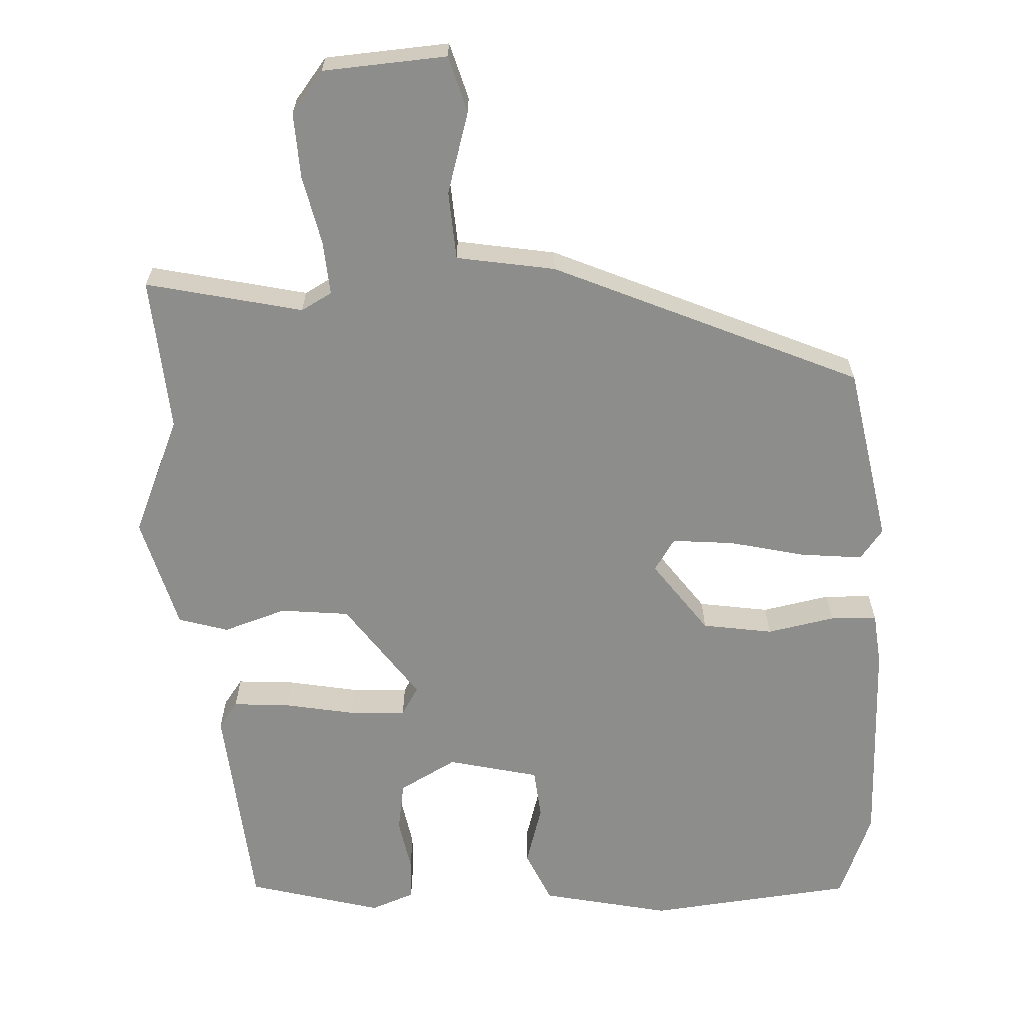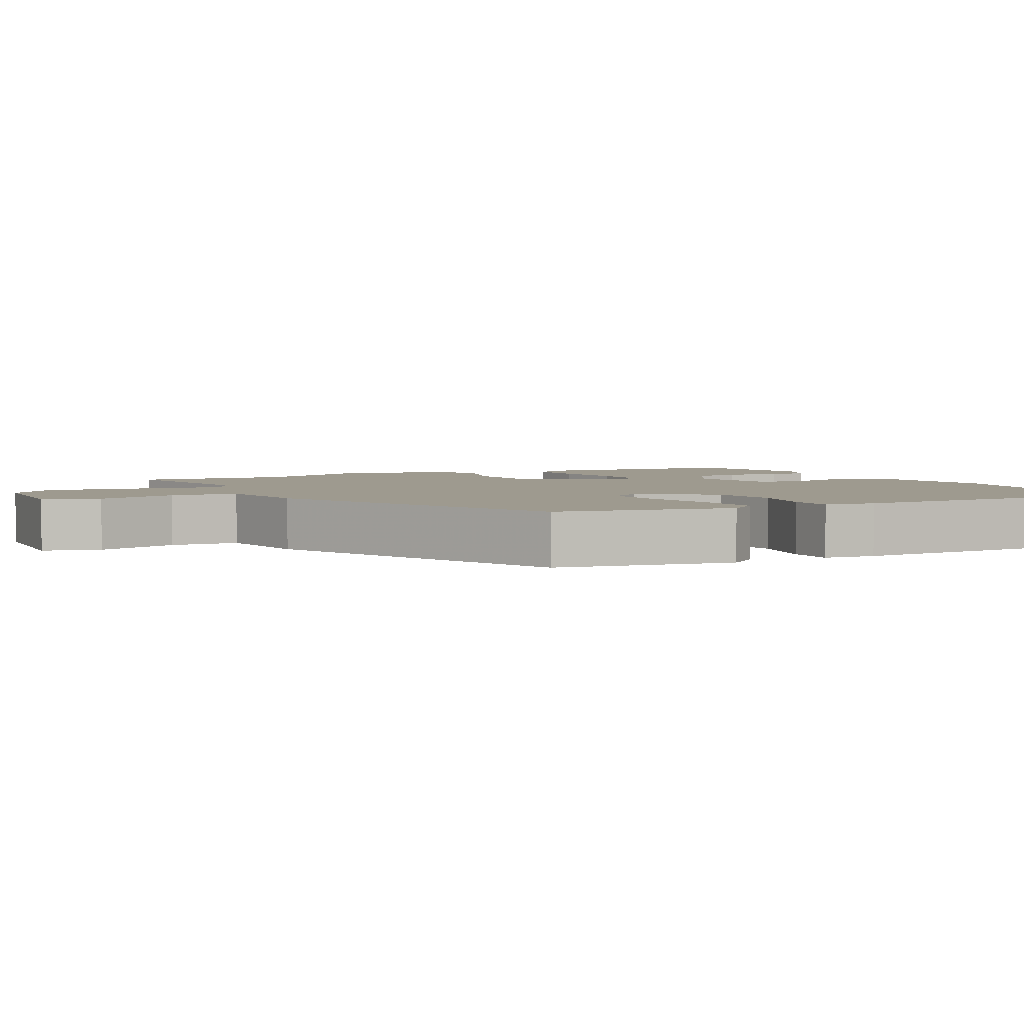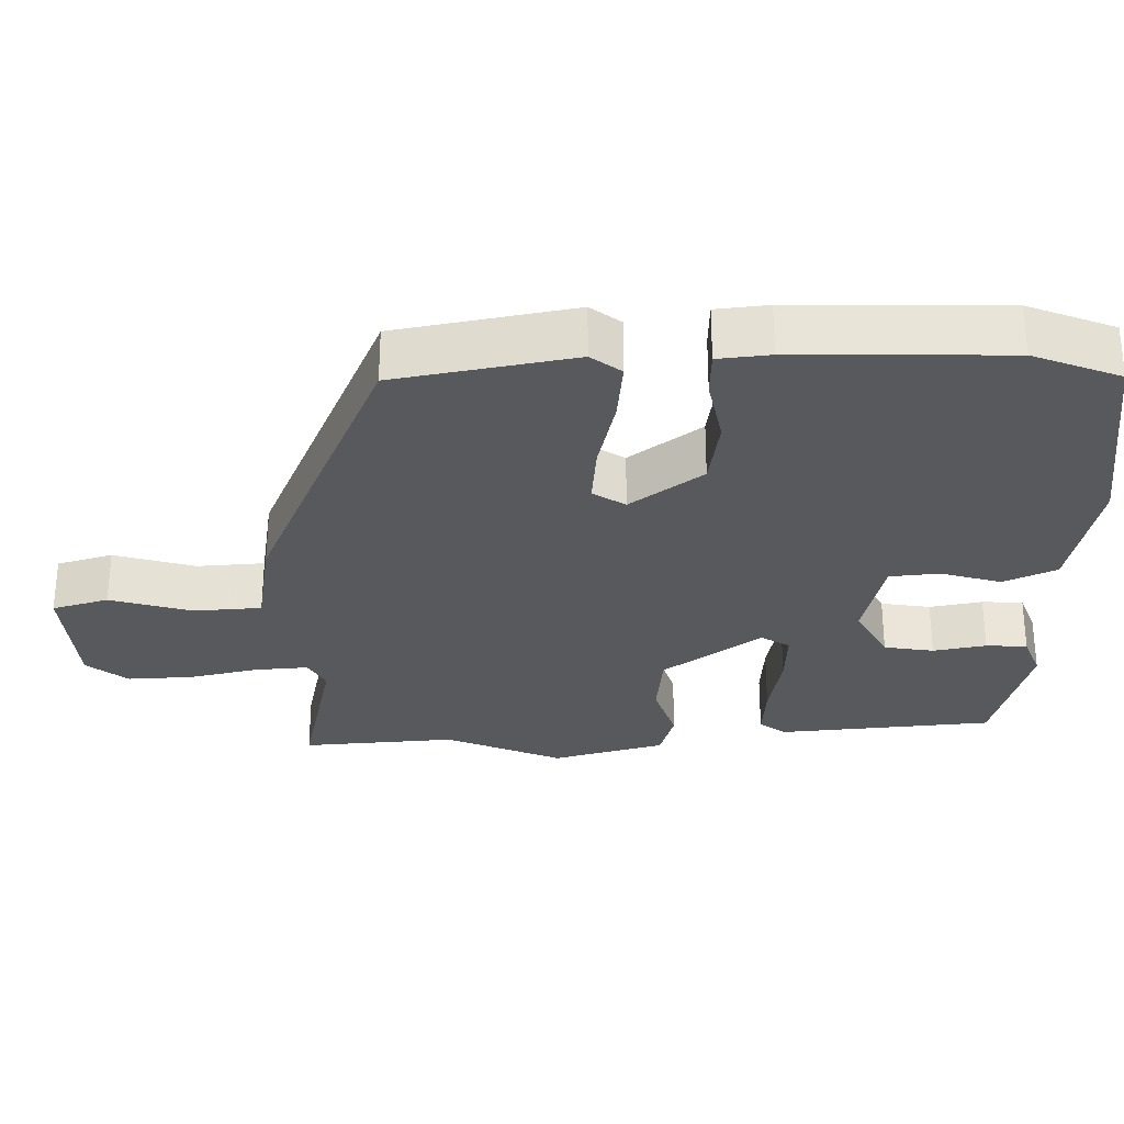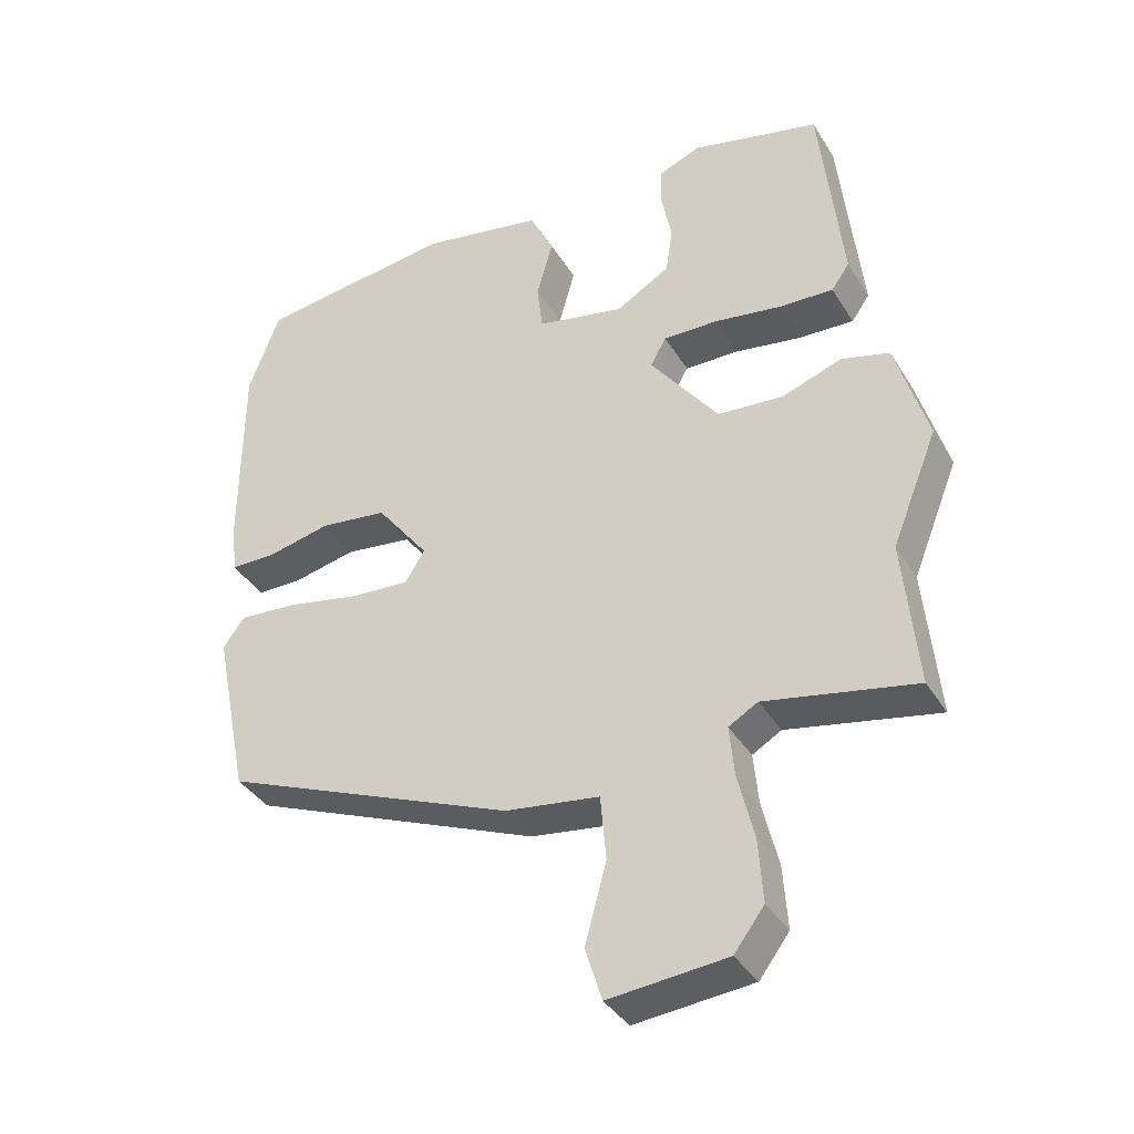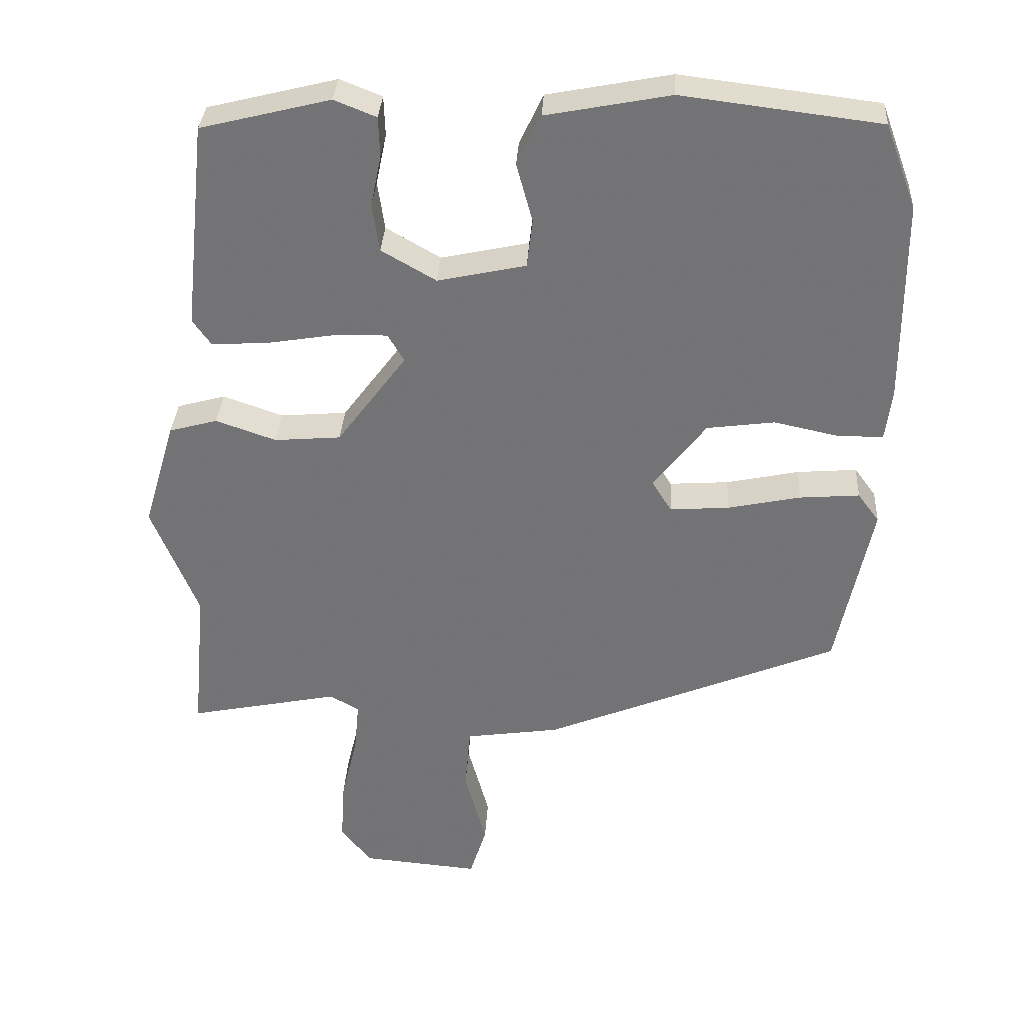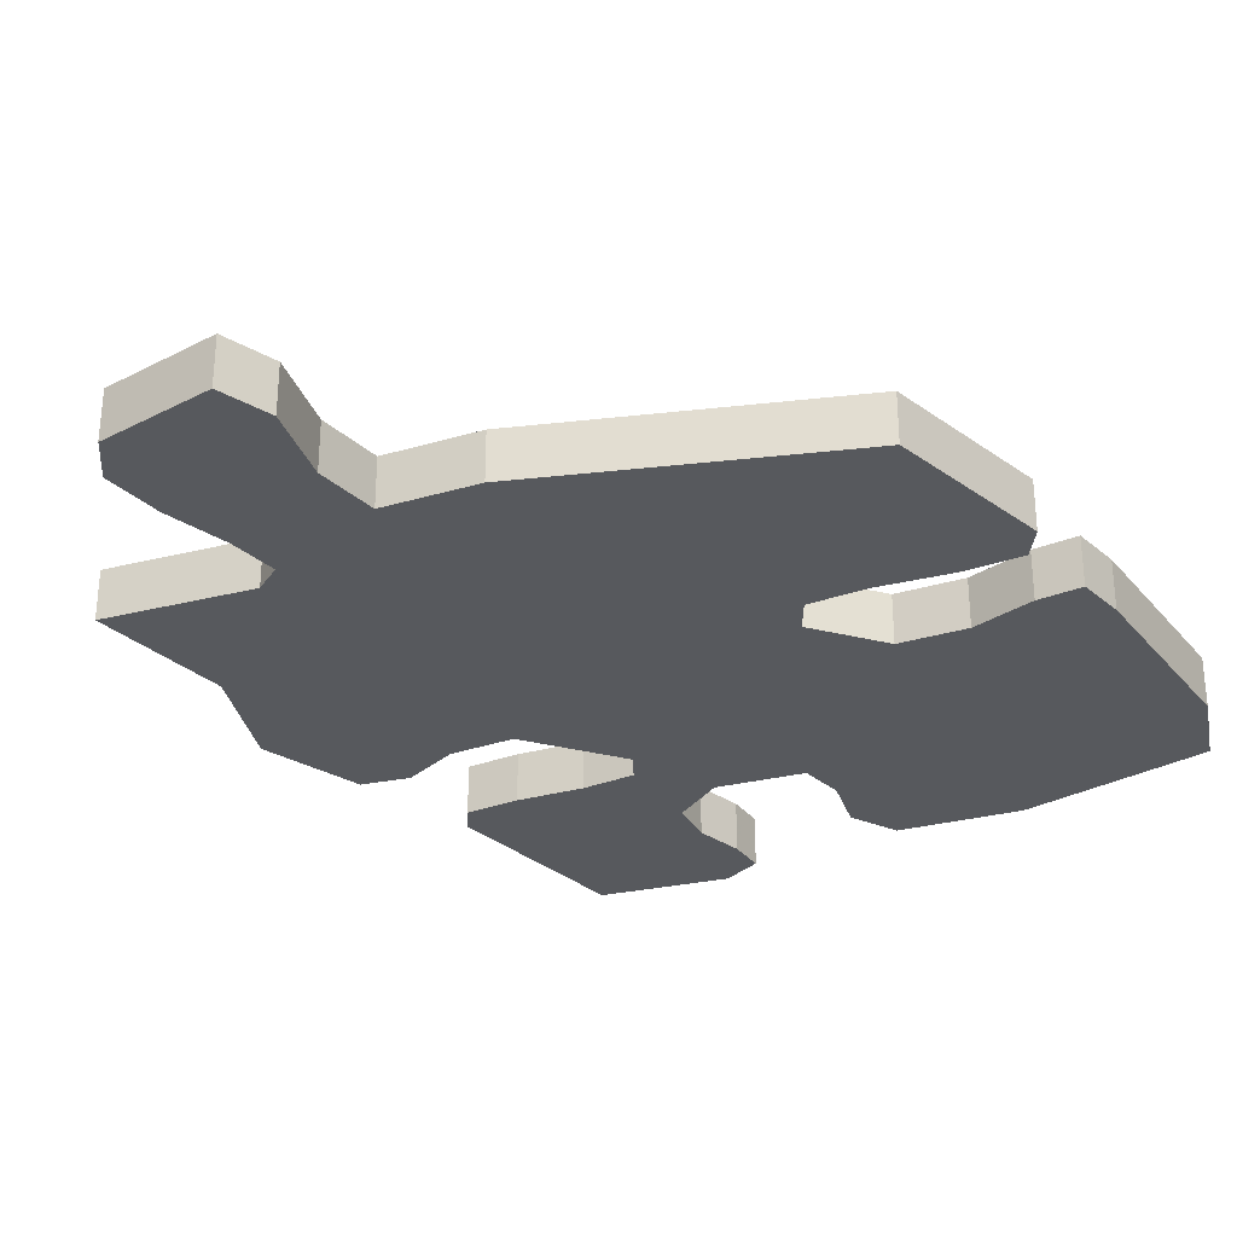
<metadata>
{"format":"obj","ext":"obj","renderer":"f3d","projection":"perspective","resolution":1024,"background":"white","views":[{"elev":-64.5,"azim":-178.4,"up":"+Y"},{"elev":3.7,"azim":-118.7,"up":"+Y"},{"elev":-29.5,"azim":-90.0,"up":"+Y"},{"elev":-37.9,"azim":28.3,"up":"+Z"},{"elev":33.6,"azim":-176.7,"up":"+Z"},{"elev":-29.4,"azim":-147.9,"up":"+Y"}]}
</metadata>
<code>
v 0.484 0.07 -0.327
v 0.504 0.07 -0.54
v 0.288 0.07 -0.496
v 0.246 0.07 -0.52
v 0.253 0.07 -0.594
v 0.276 0.07 -0.689
v 0.282 0.07 -0.779
v 0.239 0.07 -0.836
v 0.069 0.07 -0.851
v 0.045 0.07 -0.774
v 0.076 0.07 -0.661
v 0.068 0.07 -0.567
v -0.068 0.07 -0.547
v -0.491 0.07 -0.372
v -0.541 0.07 -0.127
v -0.51 0.07 -0.085
v -0.424 0.07 -0.092
v -0.32 0.07 -0.114
v -0.235 0.07 -0.12
v -0.207 0.07 -0.075
v -0.282 0.07 0.023
v -0.379 0.07 0.036
v -0.472 0.07 0.016
v -0.536 0.07 0.017
v -0.545 0.07 0.089
v -0.544 0.07 0.381
v -0.499 0.07 0.502
v -0.216 0.07 0.537
v -0.039 0.07 0.503
v -0.005 0.07 0.431
v -0.028 0.07 0.347
v -0.02 0.07 0.278
v 0.106 0.07 0.251
v 0.184 0.07 0.296
v 0.194 0.07 0.365
v 0.179 0.07 0.438
v 0.181 0.07 0.495
v 0.241 0.07 0.519
v 0.426 0.07 0.473
v 0.458 0.07 0.176
v 0.432 0.07 0.139
v 0.353 0.07 0.143
v 0.256 0.07 0.159
v 0.178 0.07 0.161
v 0.155 0.07 0.121
v 0.254 0.07 -0.012
v 0.349 0.07 -0.02
v 0.435 0.07 0.01
v 0.504 0.07 -0.009
v 0.55 0.07 -0.164
v 0.484 0 -0.327
v 0.504 0 -0.54
v 0.288 0 -0.496
v 0.246 0 -0.52
v 0.253 0 -0.594
v 0.276 0 -0.689
v 0.282 0 -0.779
v 0.239 0 -0.836
v 0.069 0 -0.851
v 0.045 0 -0.774
v 0.076 0 -0.661
v 0.068 0 -0.567
v -0.068 0 -0.547
v -0.491 0 -0.372
v -0.541 0 -0.127
v -0.51 0 -0.085
v -0.424 0 -0.092
v -0.32 0 -0.114
v -0.235 0 -0.12
v -0.207 0 -0.075
v -0.282 0 0.023
v -0.379 0 0.036
v -0.472 0 0.016
v -0.536 0 0.017
v -0.545 0 0.089
v -0.544 0 0.381
v -0.499 0 0.502
v -0.216 0 0.537
v -0.039 0 0.503
v -0.005 0 0.431
v -0.028 0 0.347
v -0.02 0 0.278
v 0.106 0 0.251
v 0.184 0 0.296
v 0.194 0 0.365
v 0.179 0 0.438
v 0.181 0 0.495
v 0.241 0 0.519
v 0.426 0 0.473
v 0.458 0 0.176
v 0.432 0 0.139
v 0.353 0 0.143
v 0.256 0 0.159
v 0.178 0 0.161
v 0.155 0 0.121
v 0.254 0 -0.012
v 0.349 0 -0.02
v 0.435 0 0.01
v 0.504 0 -0.009
v 0.55 0 -0.164
f 49 50 1
f 48 49 1
f 47 48 1
f 1 2 3
f 47 1 3
f 46 47 3
f 45 46 3 4
f 41 42 43
f 40 41 43
f 39 40 43
f 38 39 43
f 37 38 43
f 36 37 43
f 35 36 43
f 34 35 43 44
f 33 34 44 45
f 29 30 31
f 28 29 31
f 27 28 31
f 26 27 31
f 25 26 31
f 24 25 31
f 23 24 31
f 22 23 31
f 21 22 31 32
f 45 4 5
f 33 45 5
f 32 33 5
f 21 32 5
f 20 21 5
f 16 17 18
f 15 16 18
f 14 15 18
f 13 14 18
f 12 13 18
f 9 10 11
f 8 9 11
f 7 8 11
f 6 7 11
f 5 6 11
f 5 11 12
f 19 20 5 12
f 12 18 19
f 51 100 99
f 51 99 98
f 51 98 97
f 53 52 51
f 53 51 97
f 53 97 96
f 54 53 96 95
f 93 92 91
f 93 91 90
f 93 90 89
f 93 89 88
f 93 88 87
f 93 87 86
f 93 86 85
f 94 93 85 84
f 95 94 84 83
f 81 80 79
f 81 79 78
f 81 78 77
f 81 77 76
f 81 76 75
f 81 75 74
f 81 74 73
f 81 73 72
f 82 81 72 71
f 55 54 95
f 55 95 83
f 55 83 82
f 55 82 71
f 55 71 70
f 68 67 66
f 68 66 65
f 68 65 64
f 68 64 63
f 68 63 62
f 61 60 59
f 61 59 58
f 61 58 57
f 61 57 56
f 61 56 55
f 62 61 55
f 62 55 70 69
f 69 68 62
f 1 51 52 2
f 2 52 53 3
f 3 53 54 4
f 4 54 55 5
f 5 55 56 6
f 6 56 57 7
f 7 57 58 8
f 8 58 59 9
f 9 59 60 10
f 10 60 61 11
f 11 61 62 12
f 12 62 63 13
f 13 63 64 14
f 14 64 65 15
f 15 65 66 16
f 16 66 67 17
f 17 67 68 18
f 18 68 69 19
f 19 69 70 20
f 20 70 71 21
f 21 71 72 22
f 22 72 73 23
f 23 73 74 24
f 24 74 75 25
f 25 75 76 26
f 26 76 77 27
f 27 77 78 28
f 28 78 79 29
f 29 79 80 30
f 30 80 81 31
f 31 81 82 32
f 32 82 83 33
f 33 83 84 34
f 34 84 85 35
f 35 85 86 36
f 36 86 87 37
f 37 87 88 38
f 38 88 89 39
f 39 89 90 40
f 40 90 91 41
f 41 91 92 42
f 42 92 93 43
f 43 93 94 44
f 44 94 95 45
f 45 95 96 46
f 46 96 97 47
f 47 97 98 48
f 48 98 99 49
f 49 99 100 50
f 50 100 51 1

</code>
